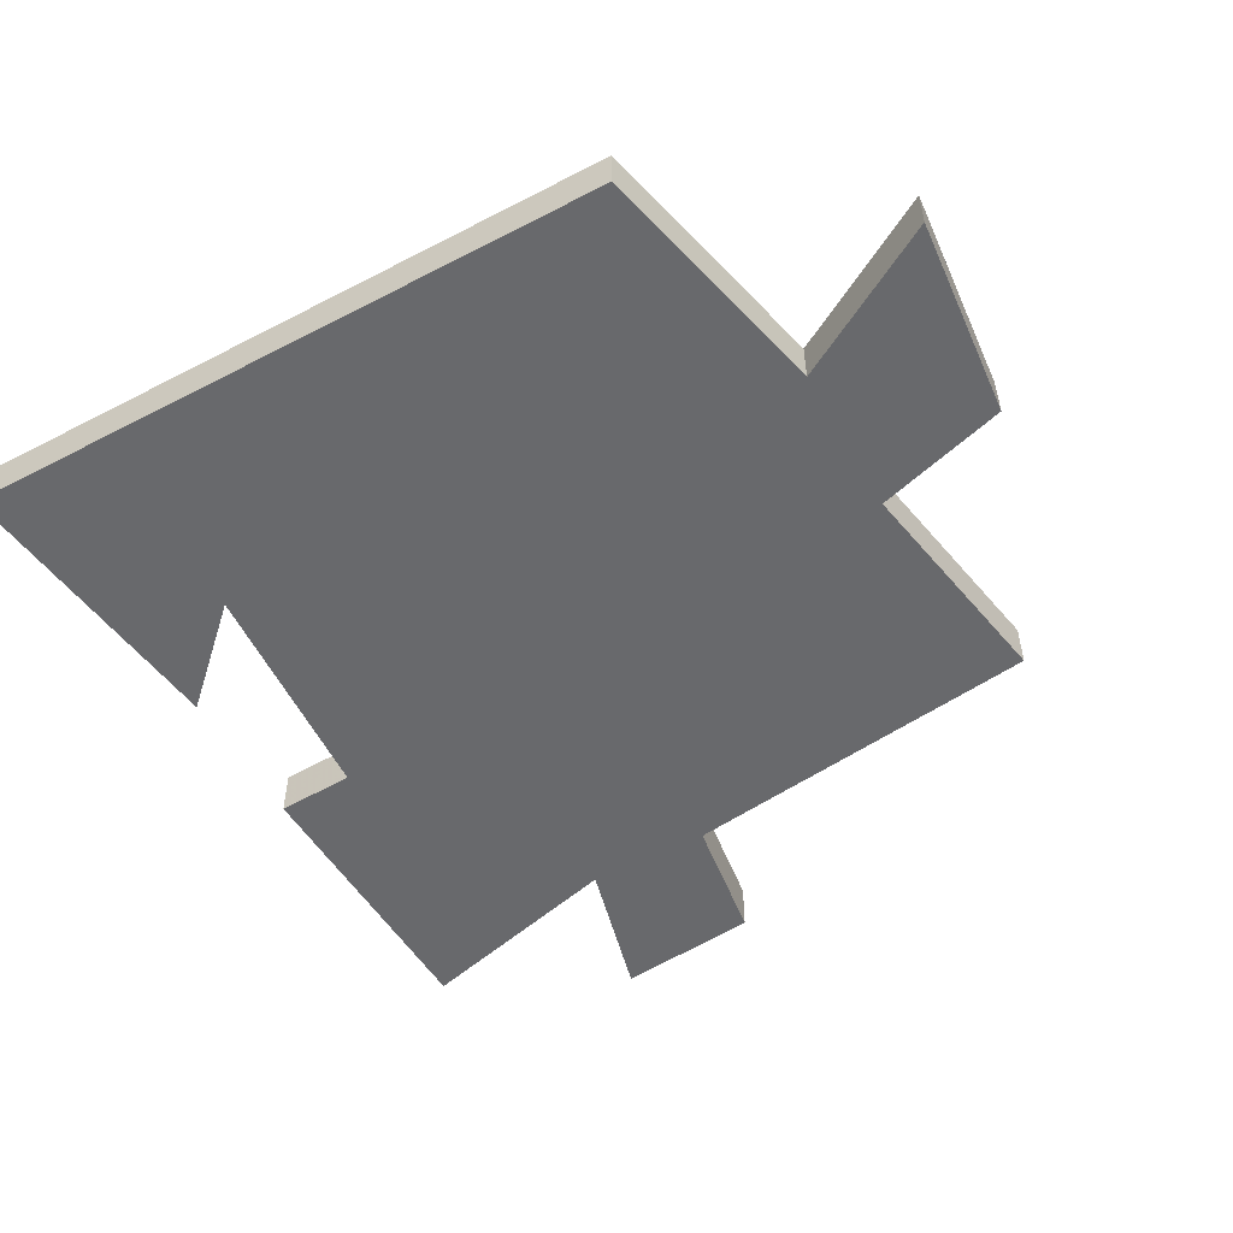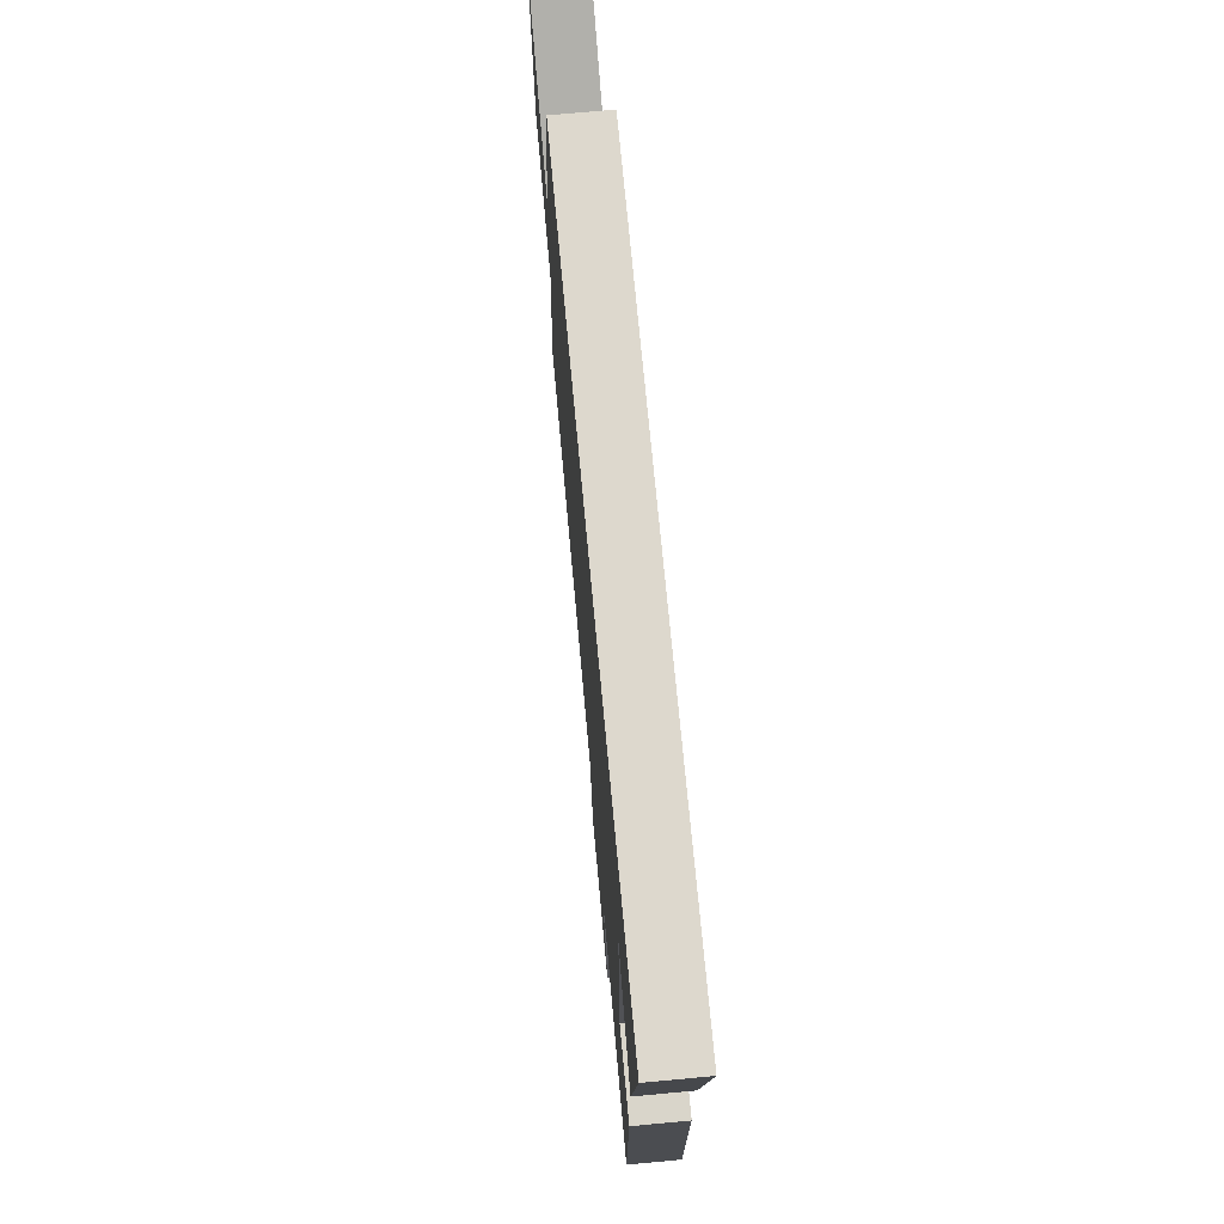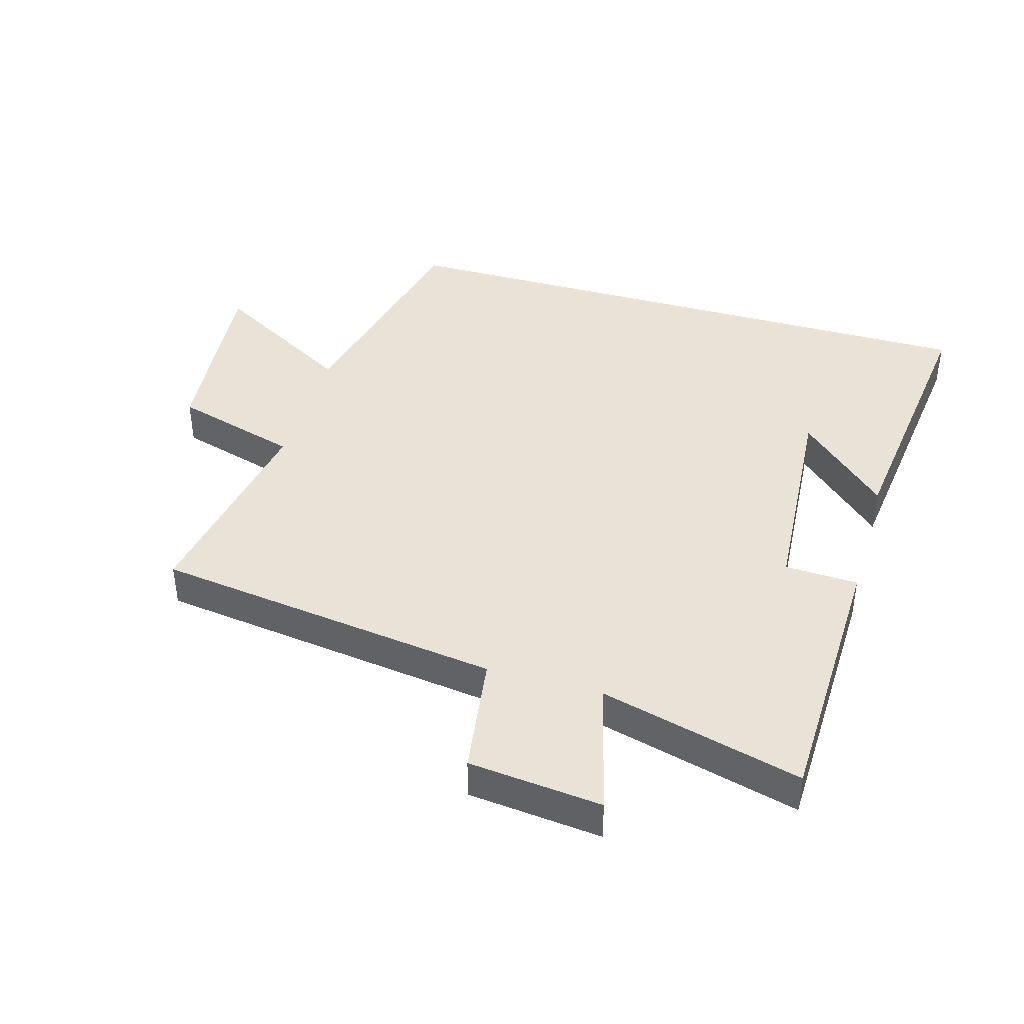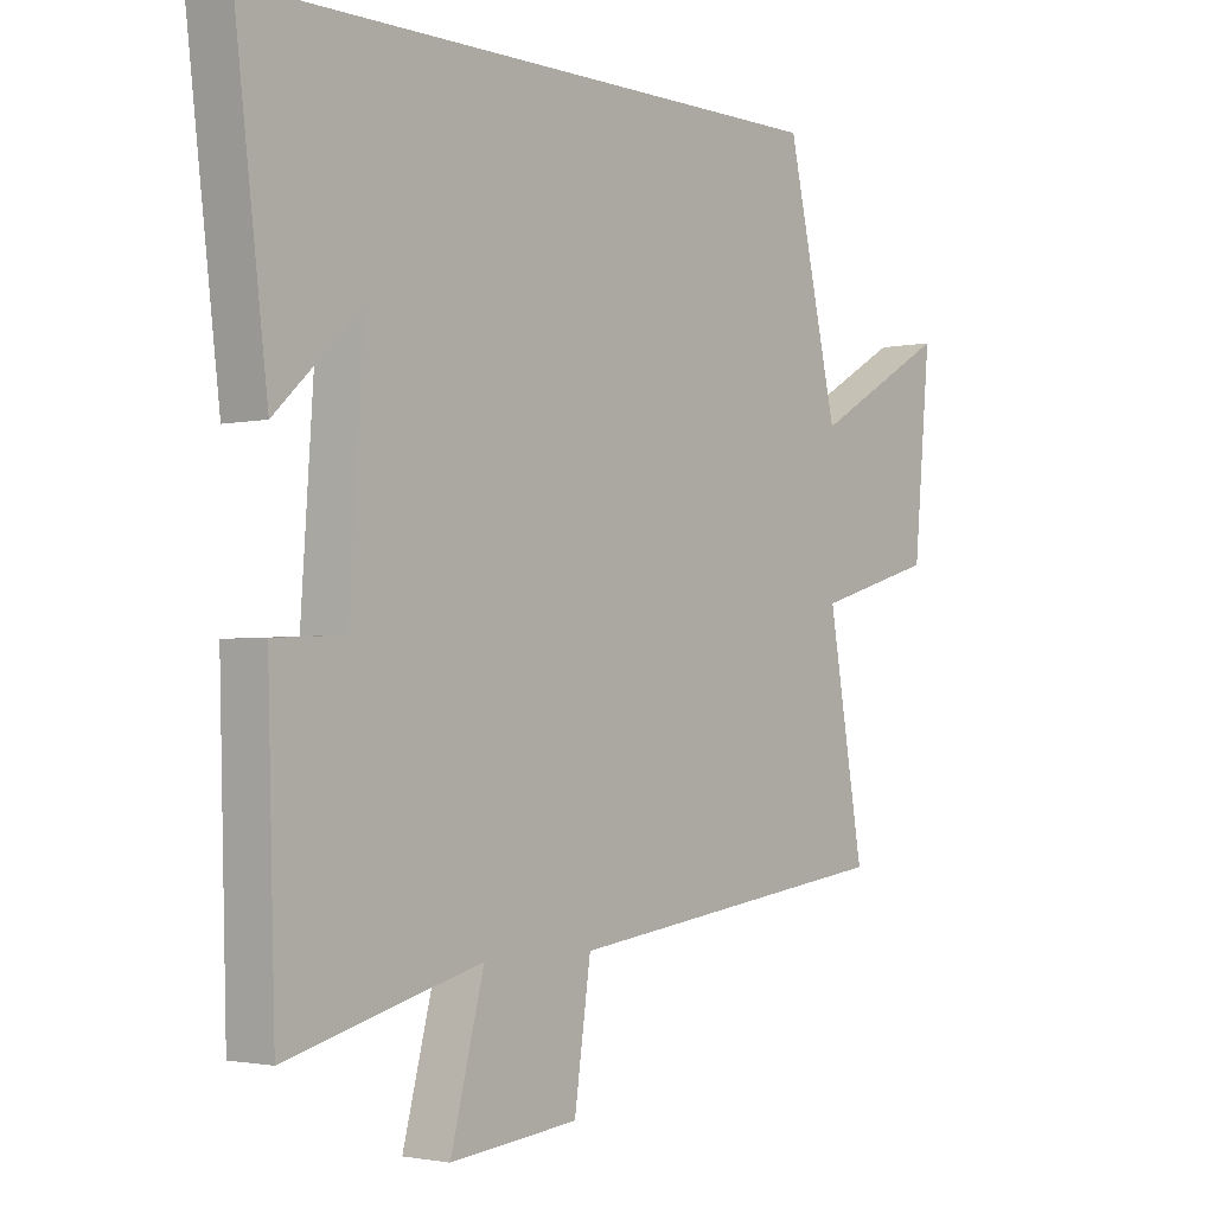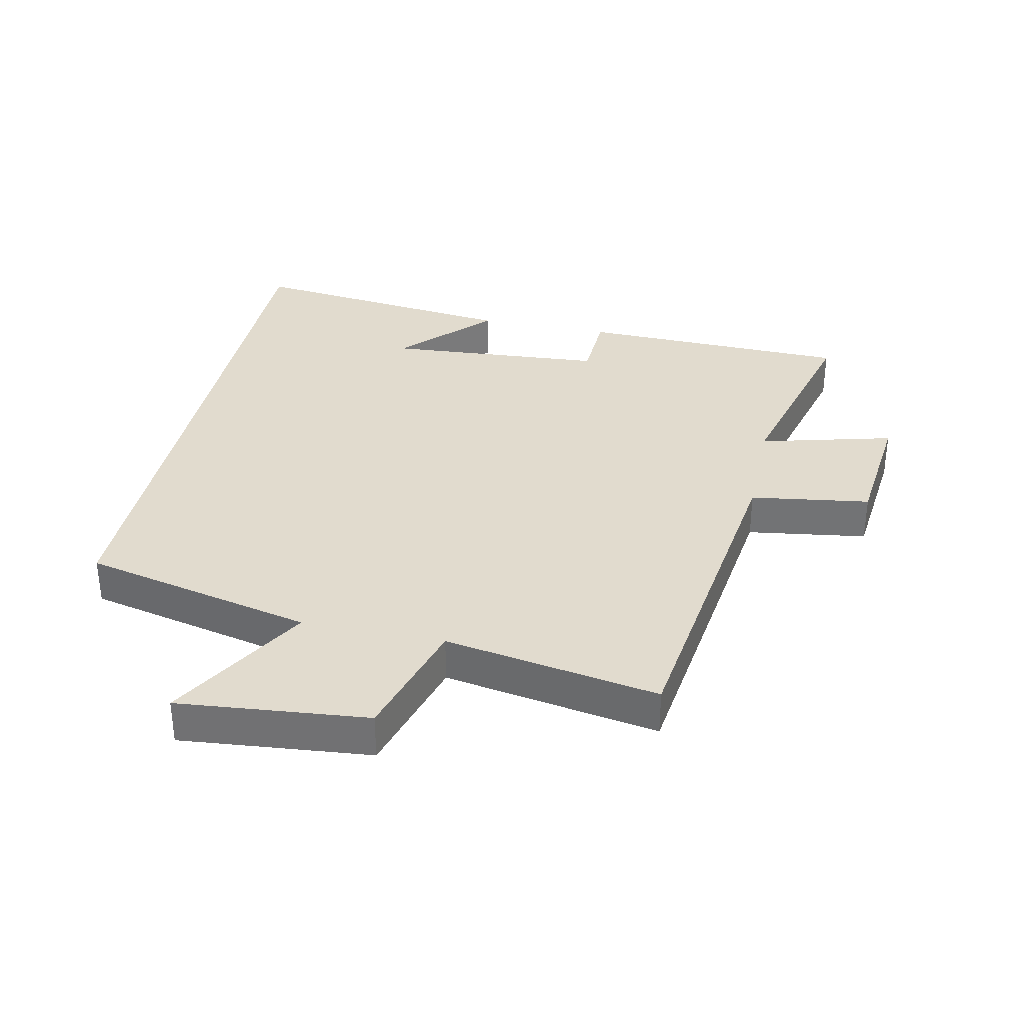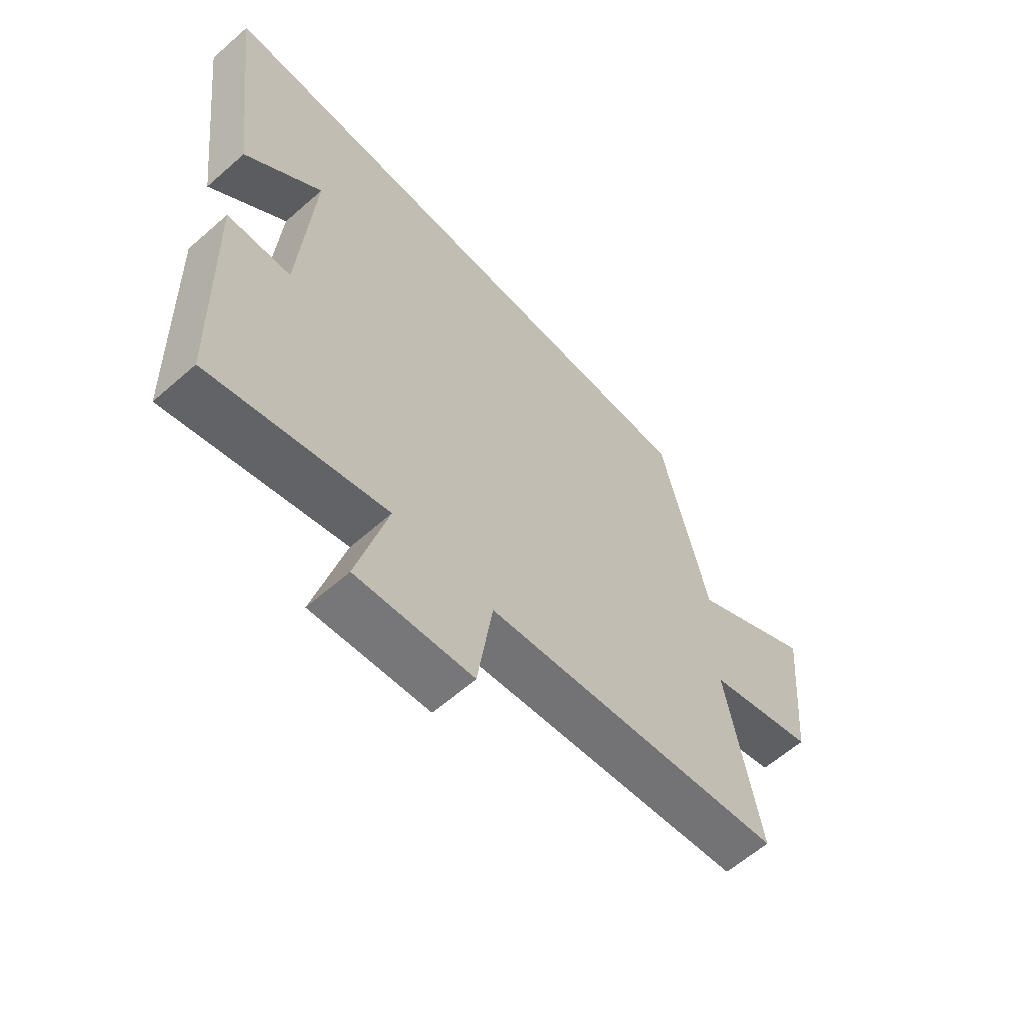
<metadata>
{"format":"obj","ext":"obj","renderer":"f3d","projection":"perspective","resolution":1024,"background":"white","views":[{"elev":-52.8,"azim":29.1,"up":"+Y"},{"elev":72.1,"azim":-95.3,"up":"+Z"},{"elev":41.6,"azim":-163.9,"up":"+Y"},{"elev":-2.1,"azim":-51.1,"up":"+Z"},{"elev":33.8,"azim":101.9,"up":"+Y"},{"elev":-61.3,"azim":-48.2,"up":"+Z"}]}
</metadata>
<code>
v -0.488 0.07 -0.583
v -0.5 0.07 -0.154
v -0.385 0.07 -0.149
v -0.361 0.07 0.197
v -0.5 0.07 0.066
v -0.553 0.07 0.5
v 0.416 0.07 0.5
v 0.5 0.07 0.136
v 0.725 0.07 0.265
v 0.697 0.07 -0.033
v 0.5 0.07 -0.09
v 0.559 0.07 -0.427
v 0.012 0.07 -0.5
v -0.015 0.07 -0.689
v -0.225 0.07 -0.711
v -0.17 0.07 -0.5
v -0.488 0 -0.583
v -0.5 0 -0.154
v -0.385 0 -0.149
v -0.361 0 0.197
v -0.5 0 0.066
v -0.553 0 0.5
v 0.416 0 0.5
v 0.5 0 0.136
v 0.725 0 0.265
v 0.697 0 -0.033
v 0.5 0 -0.09
v 0.559 0 -0.427
v 0.012 0 -0.5
v -0.015 0 -0.689
v -0.225 0 -0.711
v -0.17 0 -0.5
f 13 14 15 16
f 11 12 13 16
f 11 16 1
f 8 9 10 11
f 4 5 6
f 7 8 11
f 6 7 11
f 4 6 11
f 1 2 3
f 11 1 3
f 3 4 11
f 32 31 30 29
f 32 29 28 27
f 17 32 27
f 27 26 25 24
f 22 21 20
f 27 24 23
f 27 23 22
f 27 22 20
f 19 18 17
f 19 17 27
f 27 20 19
f 1 17 18 2
f 2 18 19 3
f 3 19 20 4
f 4 20 21 5
f 5 21 22 6
f 6 22 23 7
f 7 23 24 8
f 8 24 25 9
f 9 25 26 10
f 10 26 27 11
f 11 27 28 12
f 12 28 29 13
f 13 29 30 14
f 14 30 31 15
f 15 31 32 16
f 16 32 17 1

</code>
